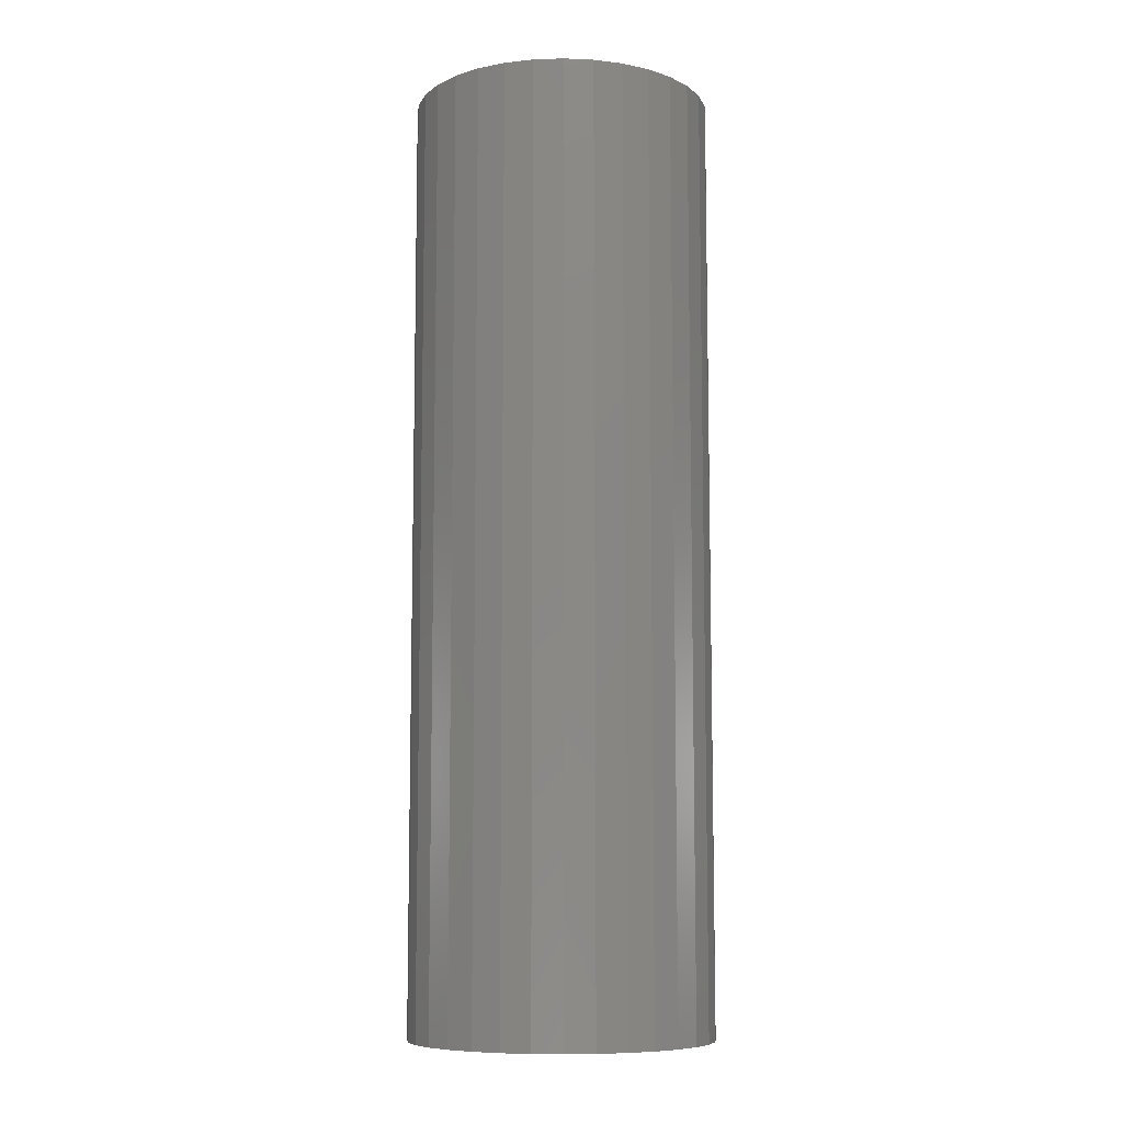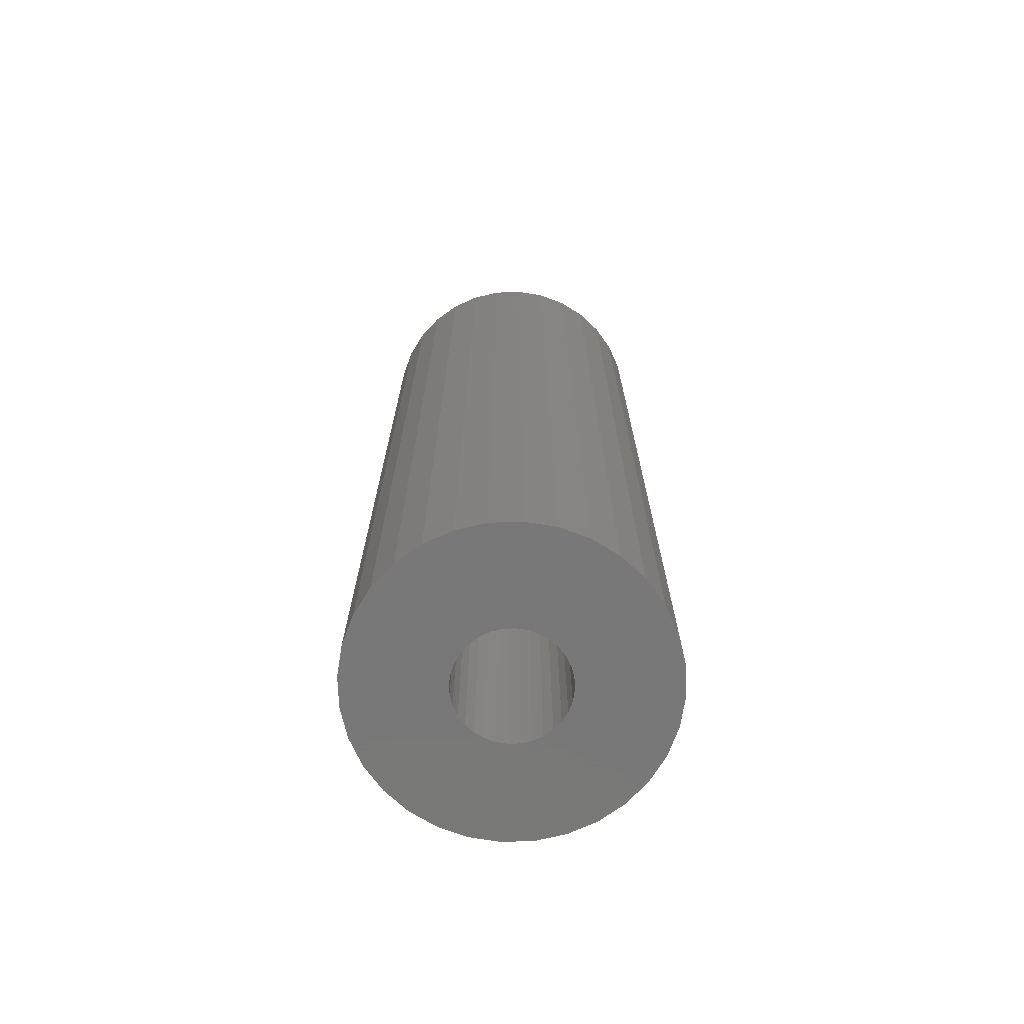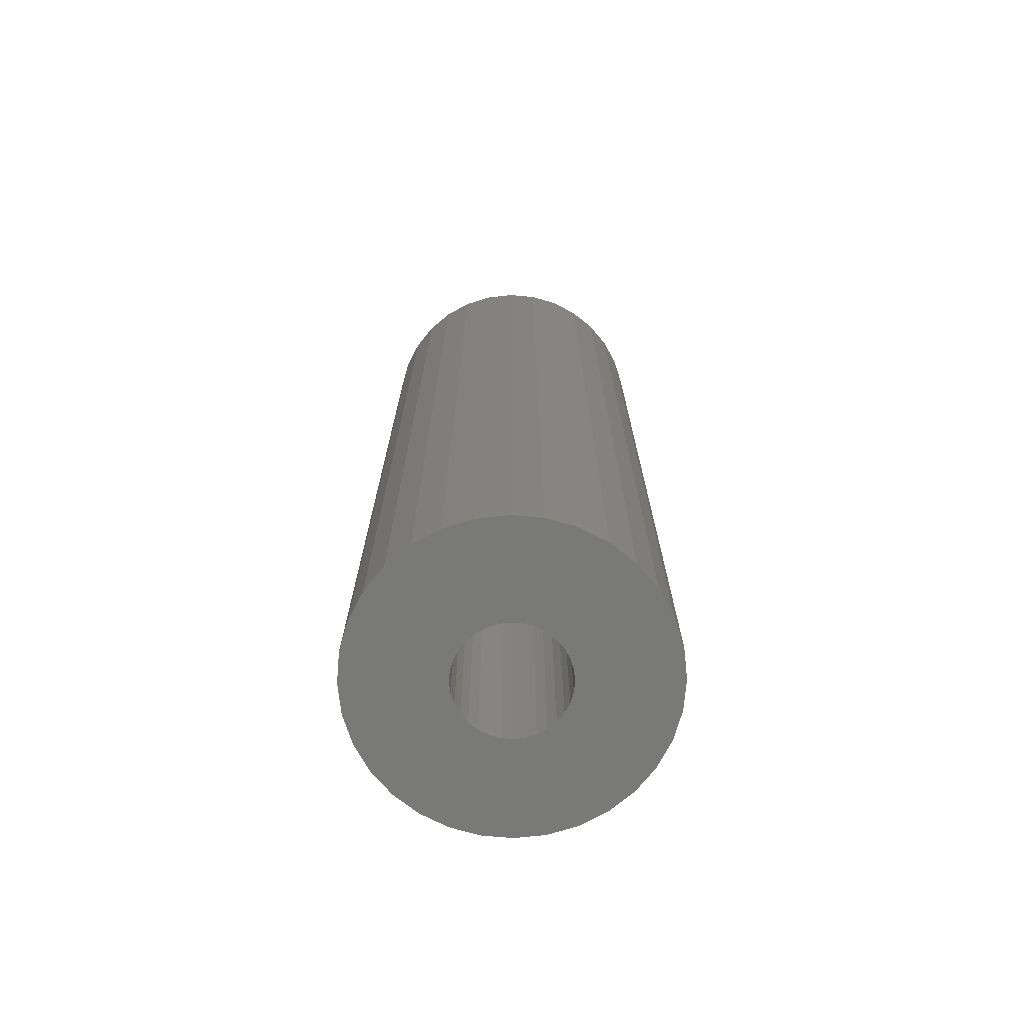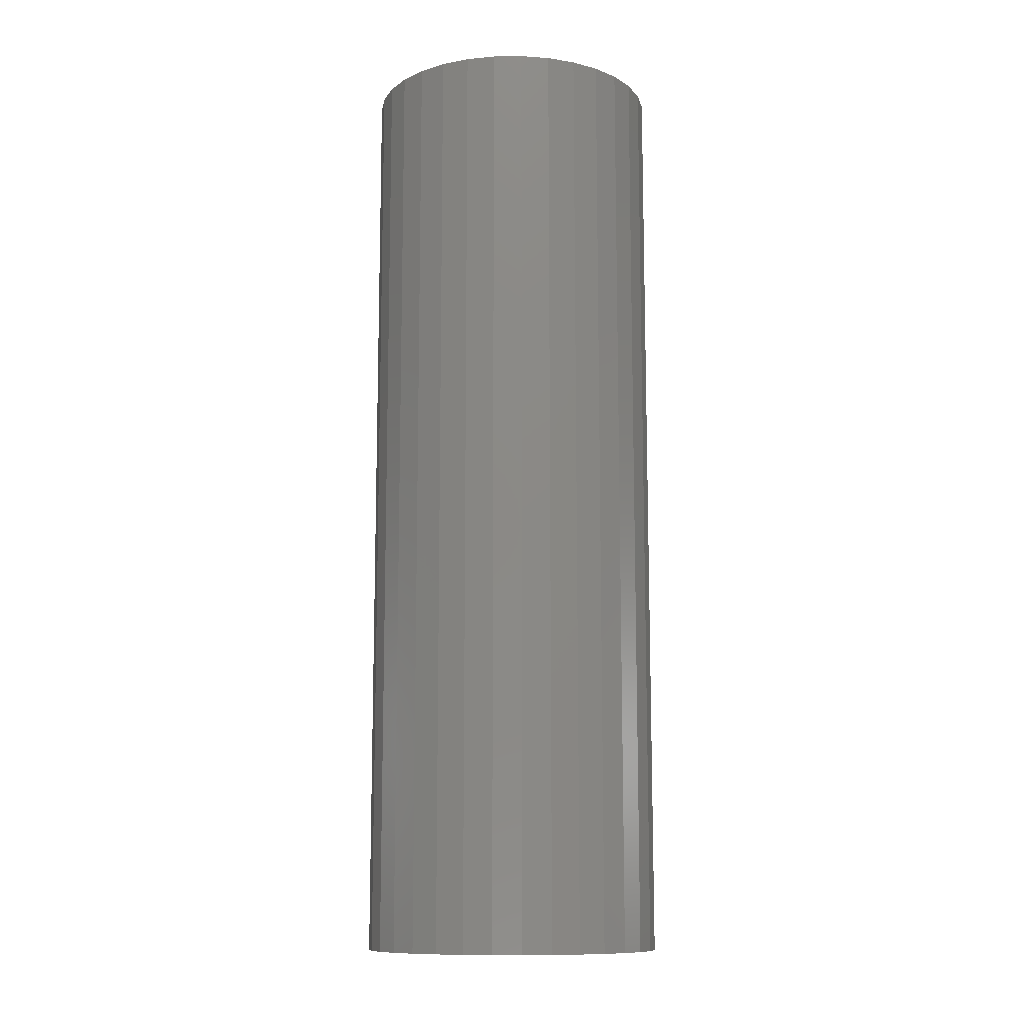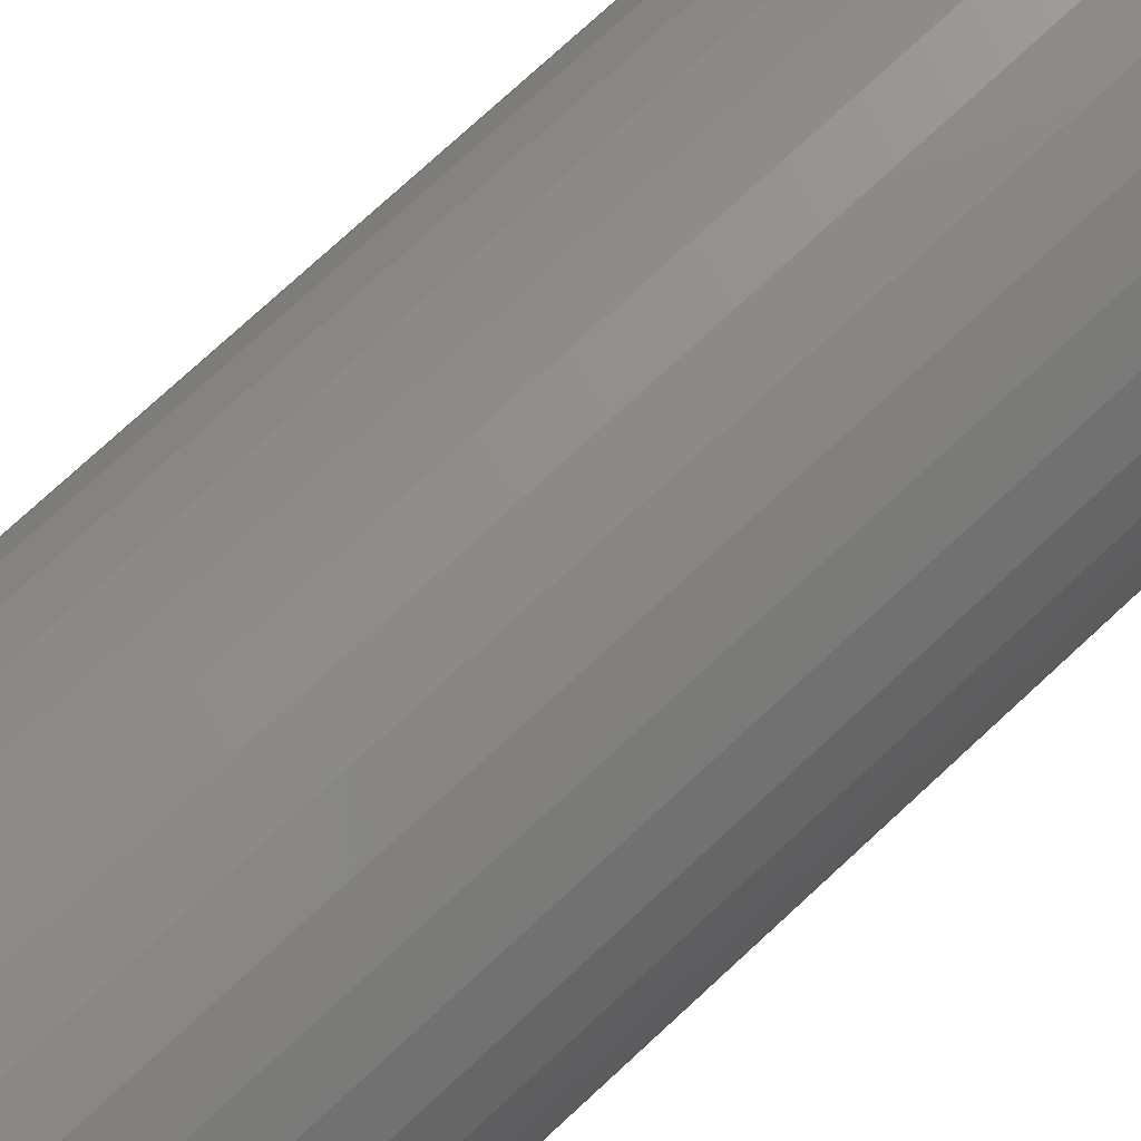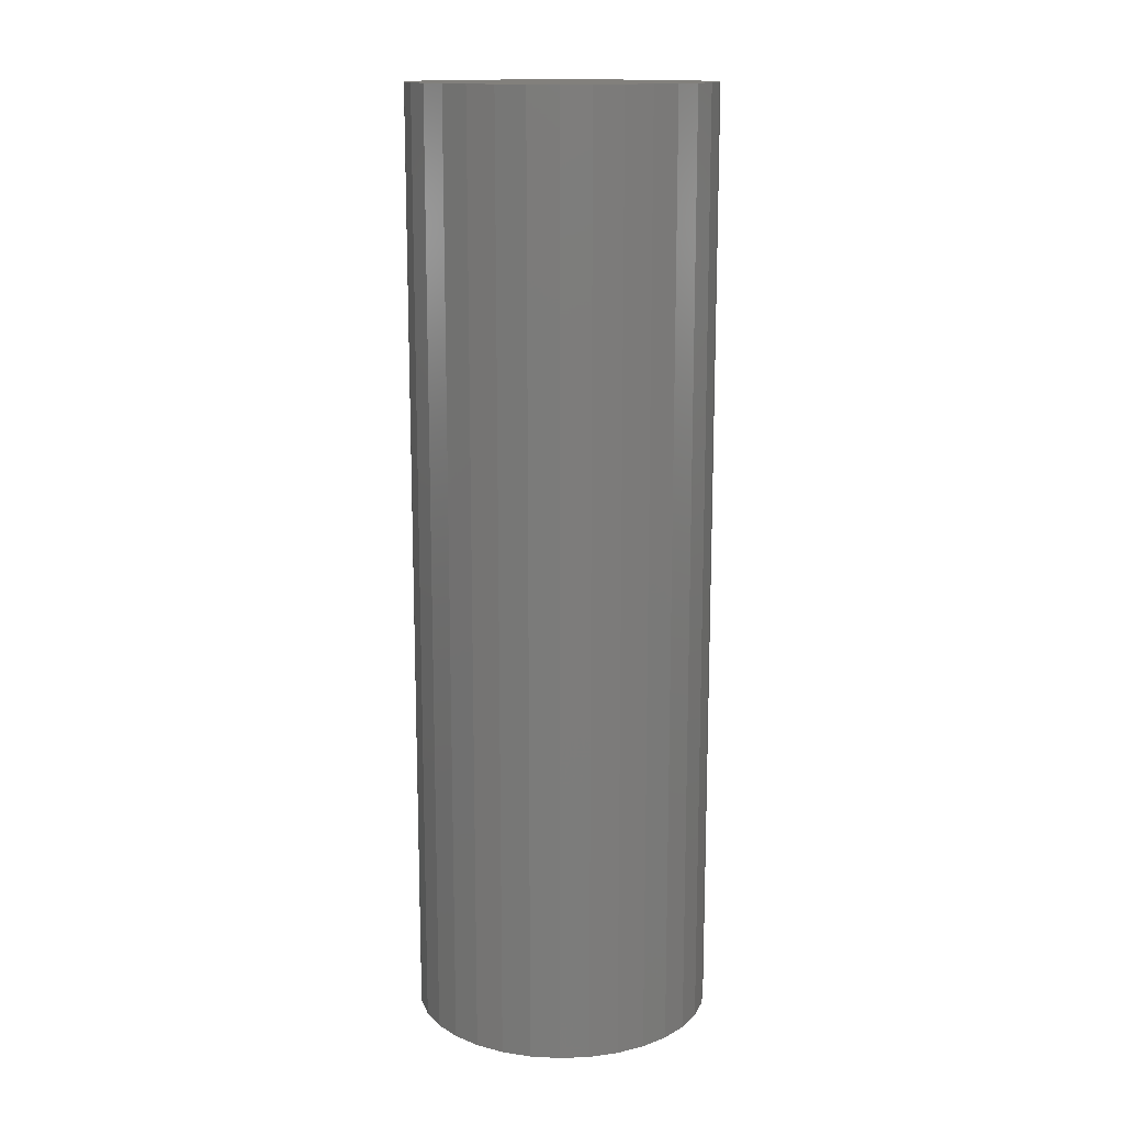
<metadata>
{"format":"stl","ext":"stl","renderer":"f3d","projection":"perspective","resolution":1024,"background":"white","views":[{"elev":-8.7,"azim":-147.0,"up":"+Z"},{"elev":-71.4,"azim":-26.1,"up":"+Z"},{"elev":-72.0,"azim":90.7,"up":"+Z"},{"elev":-11.5,"azim":164.9,"up":"+Z"},{"elev":74.5,"azim":-132.9,"up":"+Y"},{"elev":14.5,"azim":169.6,"up":"+Z"}]}
</metadata>
<code>
# stl→obj: 128 verts, 252 faces
v 0.1249 -0.02384 0
v 0.04825 -0.008599 0
v 0.1272 -1.385e-16 0
v 0.0491 0 0
v -0.1148 -0.02384 0
v -0.03822 -0.008599 0
v -0.03571 -0.01687 0
v -0.03163 -0.02449 0
v 0.04574 -0.01687 0
v 0.04167 -0.02449 0
v 0.03618 -0.03117 0
v -0.1172 -1.478e-16 0
v -0.03822 0.008599 0
v -0.03906 -3.375e-17 0
v 0.005016 0.04408 0
v -0.1079 0.04677 0
v -0.09659 0.06789 0
v -0.08139 0.08641 0
v -0.06288 0.1016 0
v -0.04175 0.1129 0
v -0.01882 0.1199 0
v 0.005016 0.1222 0
v 0.02886 0.1199 0
v 0.05178 0.1129 0
v 0.07291 0.1016 0
v 0.09143 0.08641 0
v 0.1066 0.06789 0
v 0.1179 0.04677 0
v 0.01362 0.04323 0
v -0.003583 0.04323 0
v -0.01185 0.04072 0
v -0.01947 0.03665 0
v -0.02615 0.03117 0
v -0.1148 0.02384 0
v -0.03163 0.02449 0
v -0.03571 0.01687 0
v -0.1079 -0.04677 0
v -0.02615 -0.03117 0
v -0.01947 -0.03665 0
v -0.01185 -0.04072 0
v -0.003583 -0.04323 0
v 0.005016 -0.04408 0
v -0.09659 -0.06789 0
v 0.1179 -0.04677 0
v 0.1066 -0.06789 0
v 0.09143 -0.08641 0
v 0.07291 -0.1016 0
v 0.05178 -0.1129 0
v 0.02886 -0.1199 0
v 0.005016 -0.1222 0
v -0.01882 -0.1199 0
v -0.04175 -0.1129 0
v -0.06288 -0.1016 0
v -0.08139 -0.08641 0
v 0.1249 0.02384 0
v 0.04167 0.02449 0
v 0.03618 0.03117 0
v 0.02951 0.03665 0
v 0.02188 0.04072 0
v 0.04825 0.008599 0
v 0.04574 0.01687 0
v 0.01362 -0.04323 0
v 0.02188 -0.04072 0
v 0.02951 -0.03665 0
v 0.01362 -0.04323 0.6875
v 0.02188 -0.04072 0.6875
v 0.02951 -0.03665 0.6875
v 0.03618 -0.03117 0.6875
v 0.04167 -0.02449 0.6875
v 0.04574 -0.01687 0.6875
v 0.04825 -0.008599 0.6875
v 0.0491 0 0.6875
v 0.005016 -0.04408 0.6875
v -0.003583 -0.04323 0.6875
v -0.01185 -0.04072 0.6875
v -0.01947 -0.03665 0.6875
v -0.02615 -0.03117 0.6875
v -0.03163 -0.02449 0.6875
v -0.03571 -0.01687 0.6875
v -0.03822 -0.008599 0.6875
v -0.03906 -3.375e-17 0.6875
v -0.003583 0.04323 0.6875
v -0.01185 0.04072 0.6875
v -0.01947 0.03665 0.6875
v -0.02615 0.03117 0.6875
v -0.03163 0.02449 0.6875
v -0.03571 0.01687 0.6875
v -0.03822 0.008599 0.6875
v 0.005016 0.04408 0.6875
v 0.01362 0.04323 0.6875
v 0.02188 0.04072 0.6875
v 0.02951 0.03665 0.6875
v 0.03618 0.03117 0.6875
v 0.04167 0.02449 0.6875
v 0.04574 0.01687 0.6875
v 0.04825 0.008599 0.6875
v 0.1272 0 0.7656
v 0.1249 -0.02384 0.7656
v 0.1179 -0.04677 0.7656
v 0.1066 -0.06789 0.7656
v 0.09143 -0.08641 0.7656
v 0.07291 -0.1016 0.7656
v 0.05178 -0.1129 0.7656
v 0.02886 -0.1199 0.7656
v 0.005016 -0.1222 0.7656
v -0.01882 -0.1199 0.7656
v -0.04175 -0.1129 0.7656
v -0.06288 -0.1016 0.7656
v -0.08139 -0.08641 0.7656
v -0.09659 -0.06789 0.7656
v -0.1079 -0.04677 0.7656
v -0.1148 -0.02384 0.7656
v -0.1172 -9.357e-17 0.7656
v -0.1148 0.02384 0.7656
v -0.1079 0.04677 0.7656
v -0.09659 0.06789 0.7656
v -0.08139 0.08641 0.7656
v -0.06288 0.1016 0.7656
v -0.04175 0.1129 0.7656
v -0.01882 0.1199 0.7656
v 0.005016 0.1222 0.7656
v 0.02886 0.1199 0.7656
v 0.05178 0.1129 0.7656
v 0.07291 0.1016 0.7656
v 0.09143 0.08641 0.7656
v 0.1066 0.06789 0.7656
v 0.1179 0.04677 0.7656
v 0.1249 0.02384 0.7656
f 1 2 3
f 2 4 3
f 5 6 7
f 8 5 7
f 9 2 1
f 10 9 1
f 11 10 1
f 12 13 14
f 12 14 6
f 12 6 5
f 15 16 17
f 15 17 18
f 15 18 19
f 15 19 20
f 15 20 21
f 15 21 22
f 15 22 23
f 15 23 24
f 15 24 25
f 15 25 26
f 15 26 27
f 15 27 28
f 15 28 29
f 16 15 30
f 16 30 31
f 16 31 32
f 16 32 33
f 16 33 34
f 34 33 35
f 34 35 36
f 34 36 13
f 34 13 12
f 37 5 8
f 37 8 38
f 37 38 39
f 37 39 40
f 37 40 41
f 37 41 42
f 37 42 43
f 42 44 45
f 42 45 46
f 42 46 47
f 42 47 48
f 42 48 49
f 42 49 50
f 42 50 51
f 42 51 52
f 42 52 53
f 42 53 54
f 42 54 43
f 28 55 56
f 28 56 57
f 28 57 58
f 28 58 59
f 28 59 29
f 55 3 4
f 55 4 60
f 55 60 61
f 55 61 56
f 44 42 62
f 44 62 63
f 44 63 64
f 44 64 11
f 44 11 1
f 42 65 62
f 62 65 66
f 62 66 63
f 63 66 67
f 63 67 64
f 64 67 68
f 64 68 11
f 11 68 69
f 11 69 10
f 10 69 70
f 10 70 9
f 9 70 71
f 9 71 2
f 2 71 72
f 2 72 4
f 65 42 73
f 73 42 41
f 73 41 74
f 74 41 40
f 74 40 75
f 75 40 39
f 75 39 76
f 76 39 38
f 76 38 77
f 77 38 8
f 77 8 78
f 78 8 7
f 78 7 79
f 79 7 6
f 79 6 80
f 80 6 14
f 80 14 81
f 15 82 30
f 30 82 83
f 30 83 31
f 31 83 84
f 31 84 32
f 32 84 85
f 32 85 33
f 33 85 86
f 33 86 35
f 35 86 87
f 35 87 36
f 36 87 88
f 36 88 13
f 13 88 81
f 13 81 14
f 82 15 89
f 89 15 29
f 89 29 90
f 90 29 59
f 90 59 91
f 91 59 58
f 91 58 92
f 92 58 57
f 92 57 93
f 93 57 56
f 93 56 94
f 94 56 61
f 94 61 95
f 95 61 60
f 95 60 96
f 96 60 4
f 96 4 72
f 3 97 1
f 1 97 98
f 1 98 44
f 44 98 99
f 44 99 45
f 45 99 100
f 45 100 46
f 46 100 101
f 46 101 47
f 47 101 102
f 47 102 48
f 48 102 103
f 48 103 49
f 49 103 104
f 49 104 50
f 50 104 105
f 50 105 51
f 51 105 106
f 51 106 52
f 52 106 107
f 52 107 53
f 53 107 108
f 53 108 54
f 54 108 109
f 54 109 43
f 43 109 110
f 43 110 37
f 37 110 111
f 37 111 5
f 5 111 112
f 5 112 12
f 12 112 113
f 12 113 34
f 34 113 114
f 34 114 16
f 16 114 115
f 16 115 17
f 17 115 116
f 17 116 18
f 18 116 117
f 18 117 19
f 19 117 118
f 19 118 20
f 20 118 119
f 20 119 21
f 21 119 120
f 21 120 22
f 22 120 121
f 22 121 23
f 23 121 122
f 23 122 24
f 24 122 123
f 24 123 25
f 25 123 124
f 25 124 26
f 26 124 125
f 26 125 27
f 27 125 126
f 27 126 28
f 28 126 127
f 28 127 55
f 55 127 128
f 55 128 3
f 3 128 97
f 120 122 121
f 122 120 119
f 122 119 123
f 123 119 118
f 123 118 124
f 102 107 103
f 103 107 106
f 103 106 104
f 104 106 105
f 124 118 125
f 125 118 117
f 125 117 126
f 126 117 116
f 126 116 127
f 127 116 115
f 127 115 128
f 128 115 114
f 128 114 97
f 97 114 113
f 97 113 98
f 98 113 112
f 98 112 99
f 99 112 111
f 99 111 100
f 100 111 110
f 100 110 101
f 101 110 109
f 101 109 102
f 102 109 108
f 102 108 107
f 88 79 81
f 79 80 81
f 71 95 72
f 95 96 72
f 70 95 71
f 94 95 70
f 69 94 70
f 93 94 69
f 68 93 69
f 92 93 68
f 67 92 68
f 91 92 67
f 66 91 67
f 90 91 66
f 65 90 66
f 75 83 74
f 84 83 75
f 76 84 75
f 85 84 76
f 77 85 76
f 86 85 77
f 78 86 77
f 87 86 78
f 79 87 78
f 88 87 79
f 83 82 74
f 74 82 89
f 74 89 73
f 73 89 90
f 73 90 65

</code>
